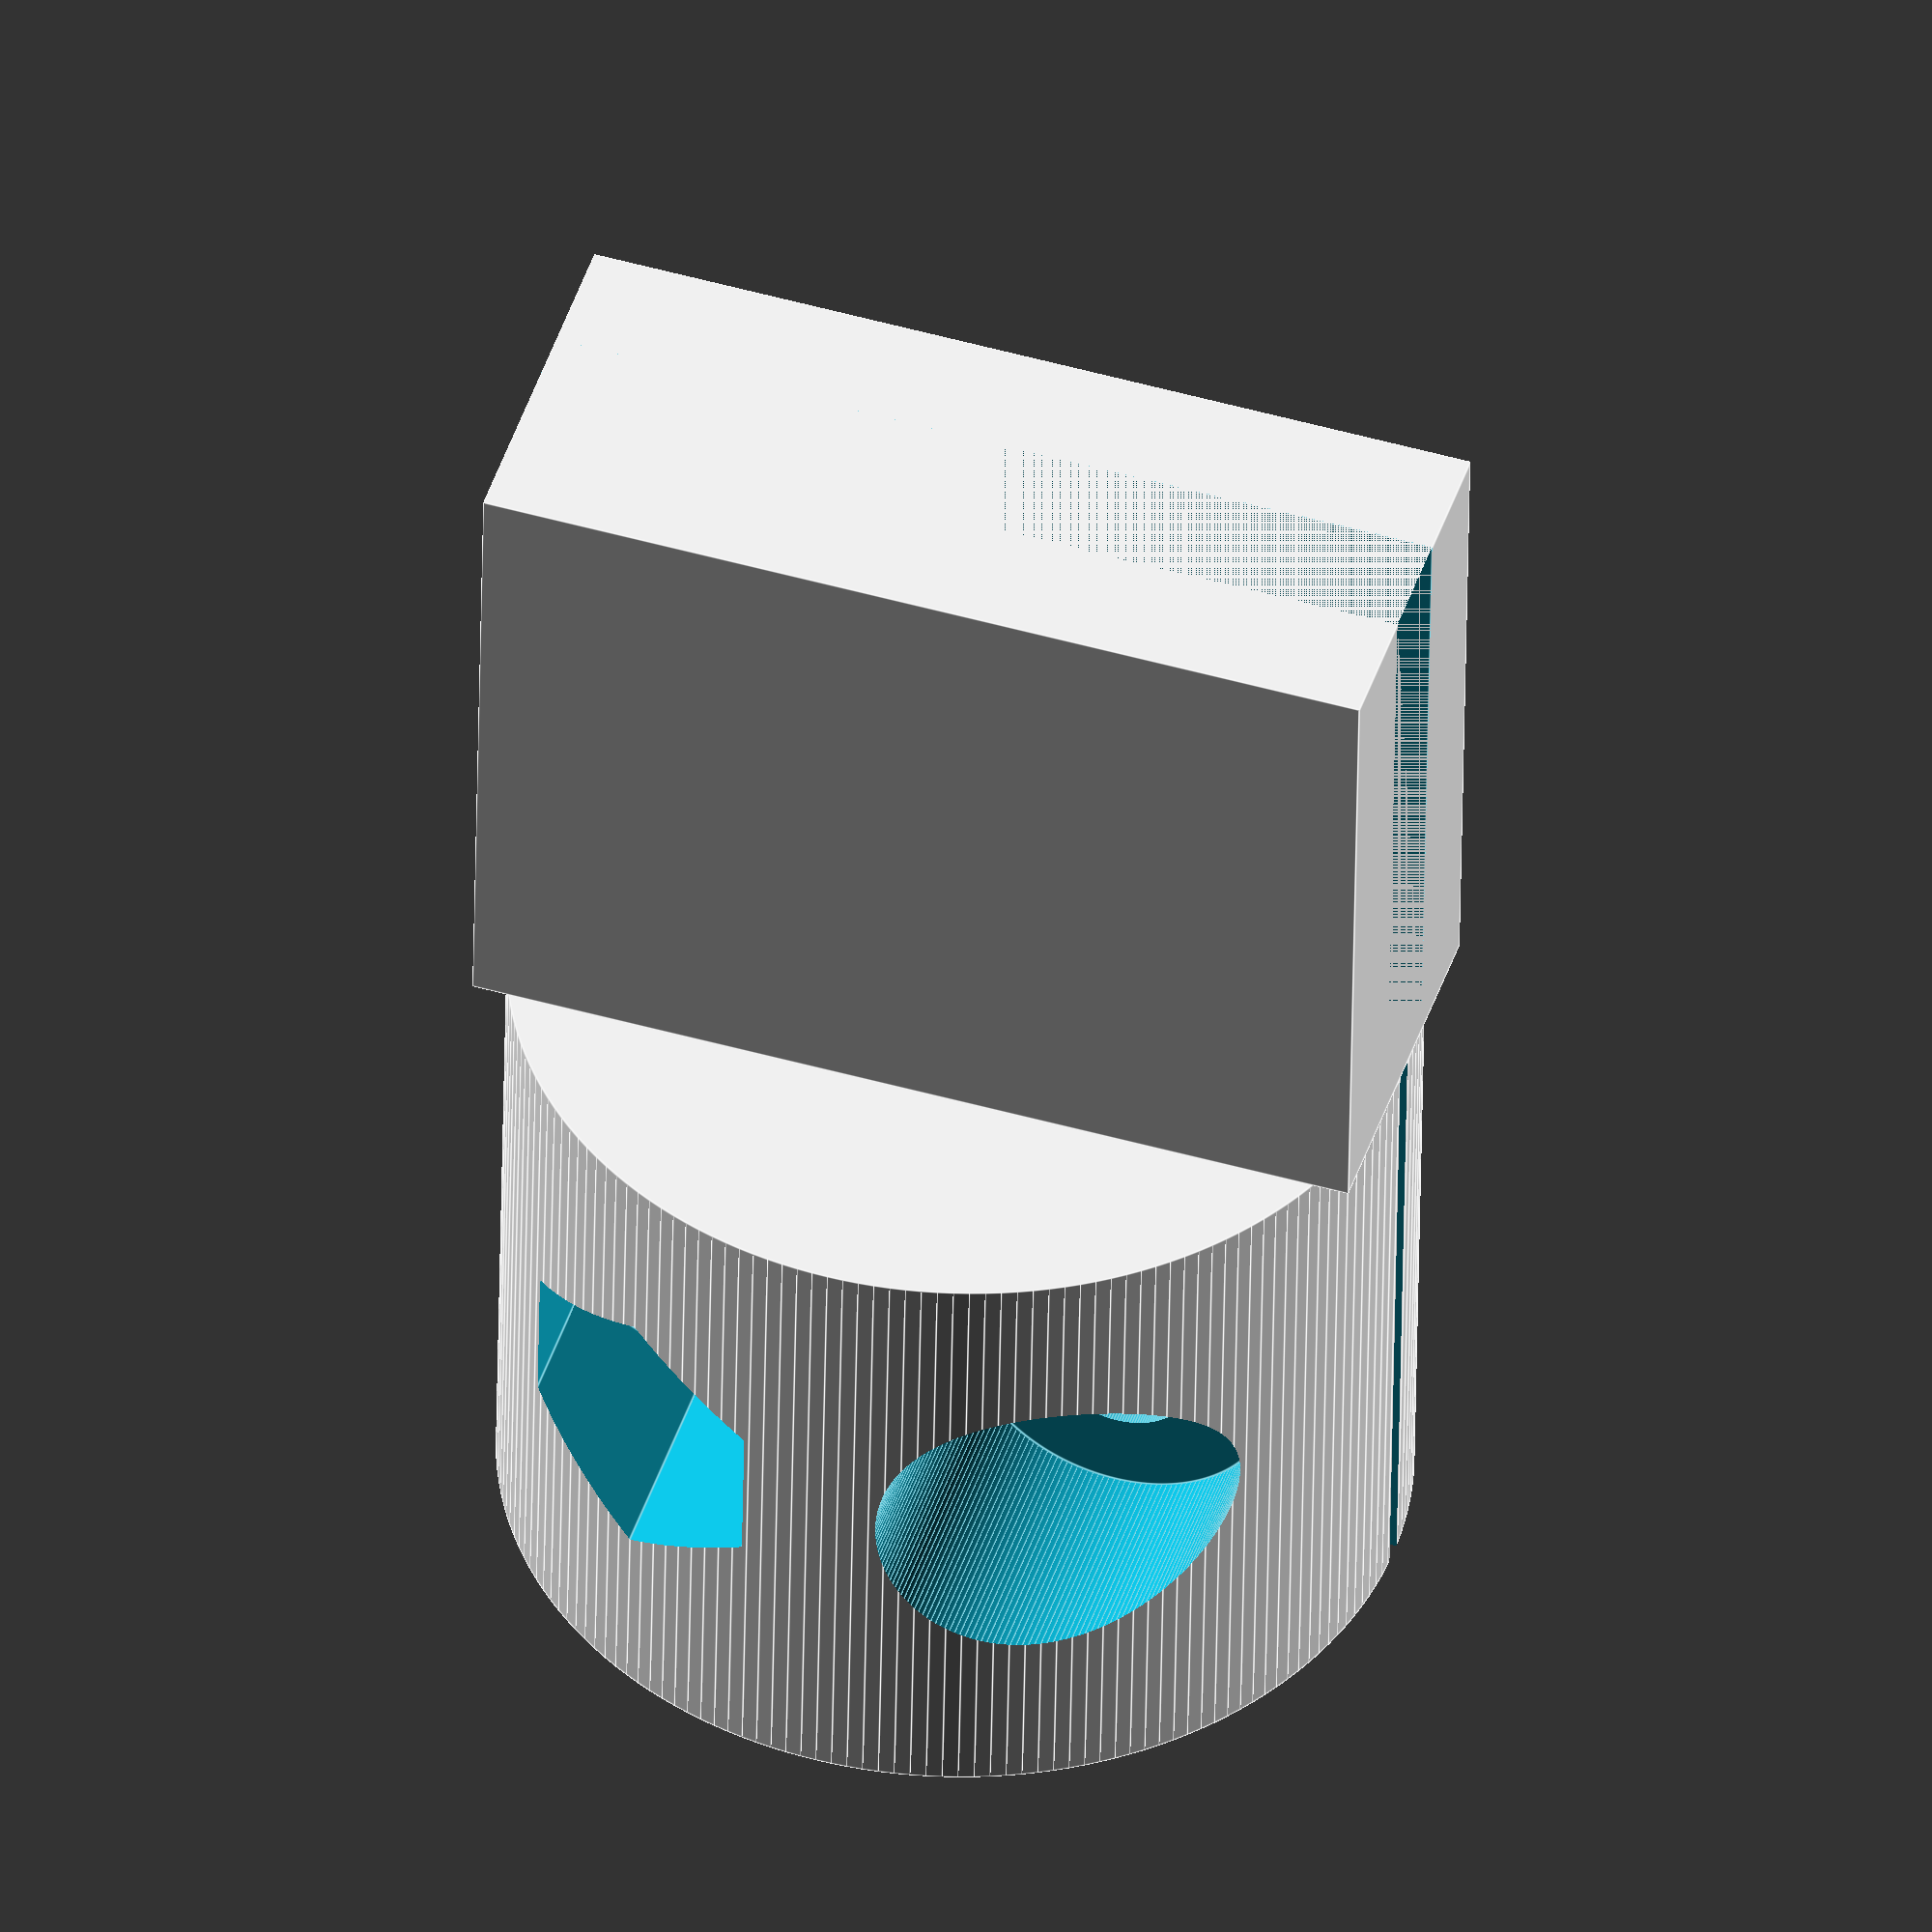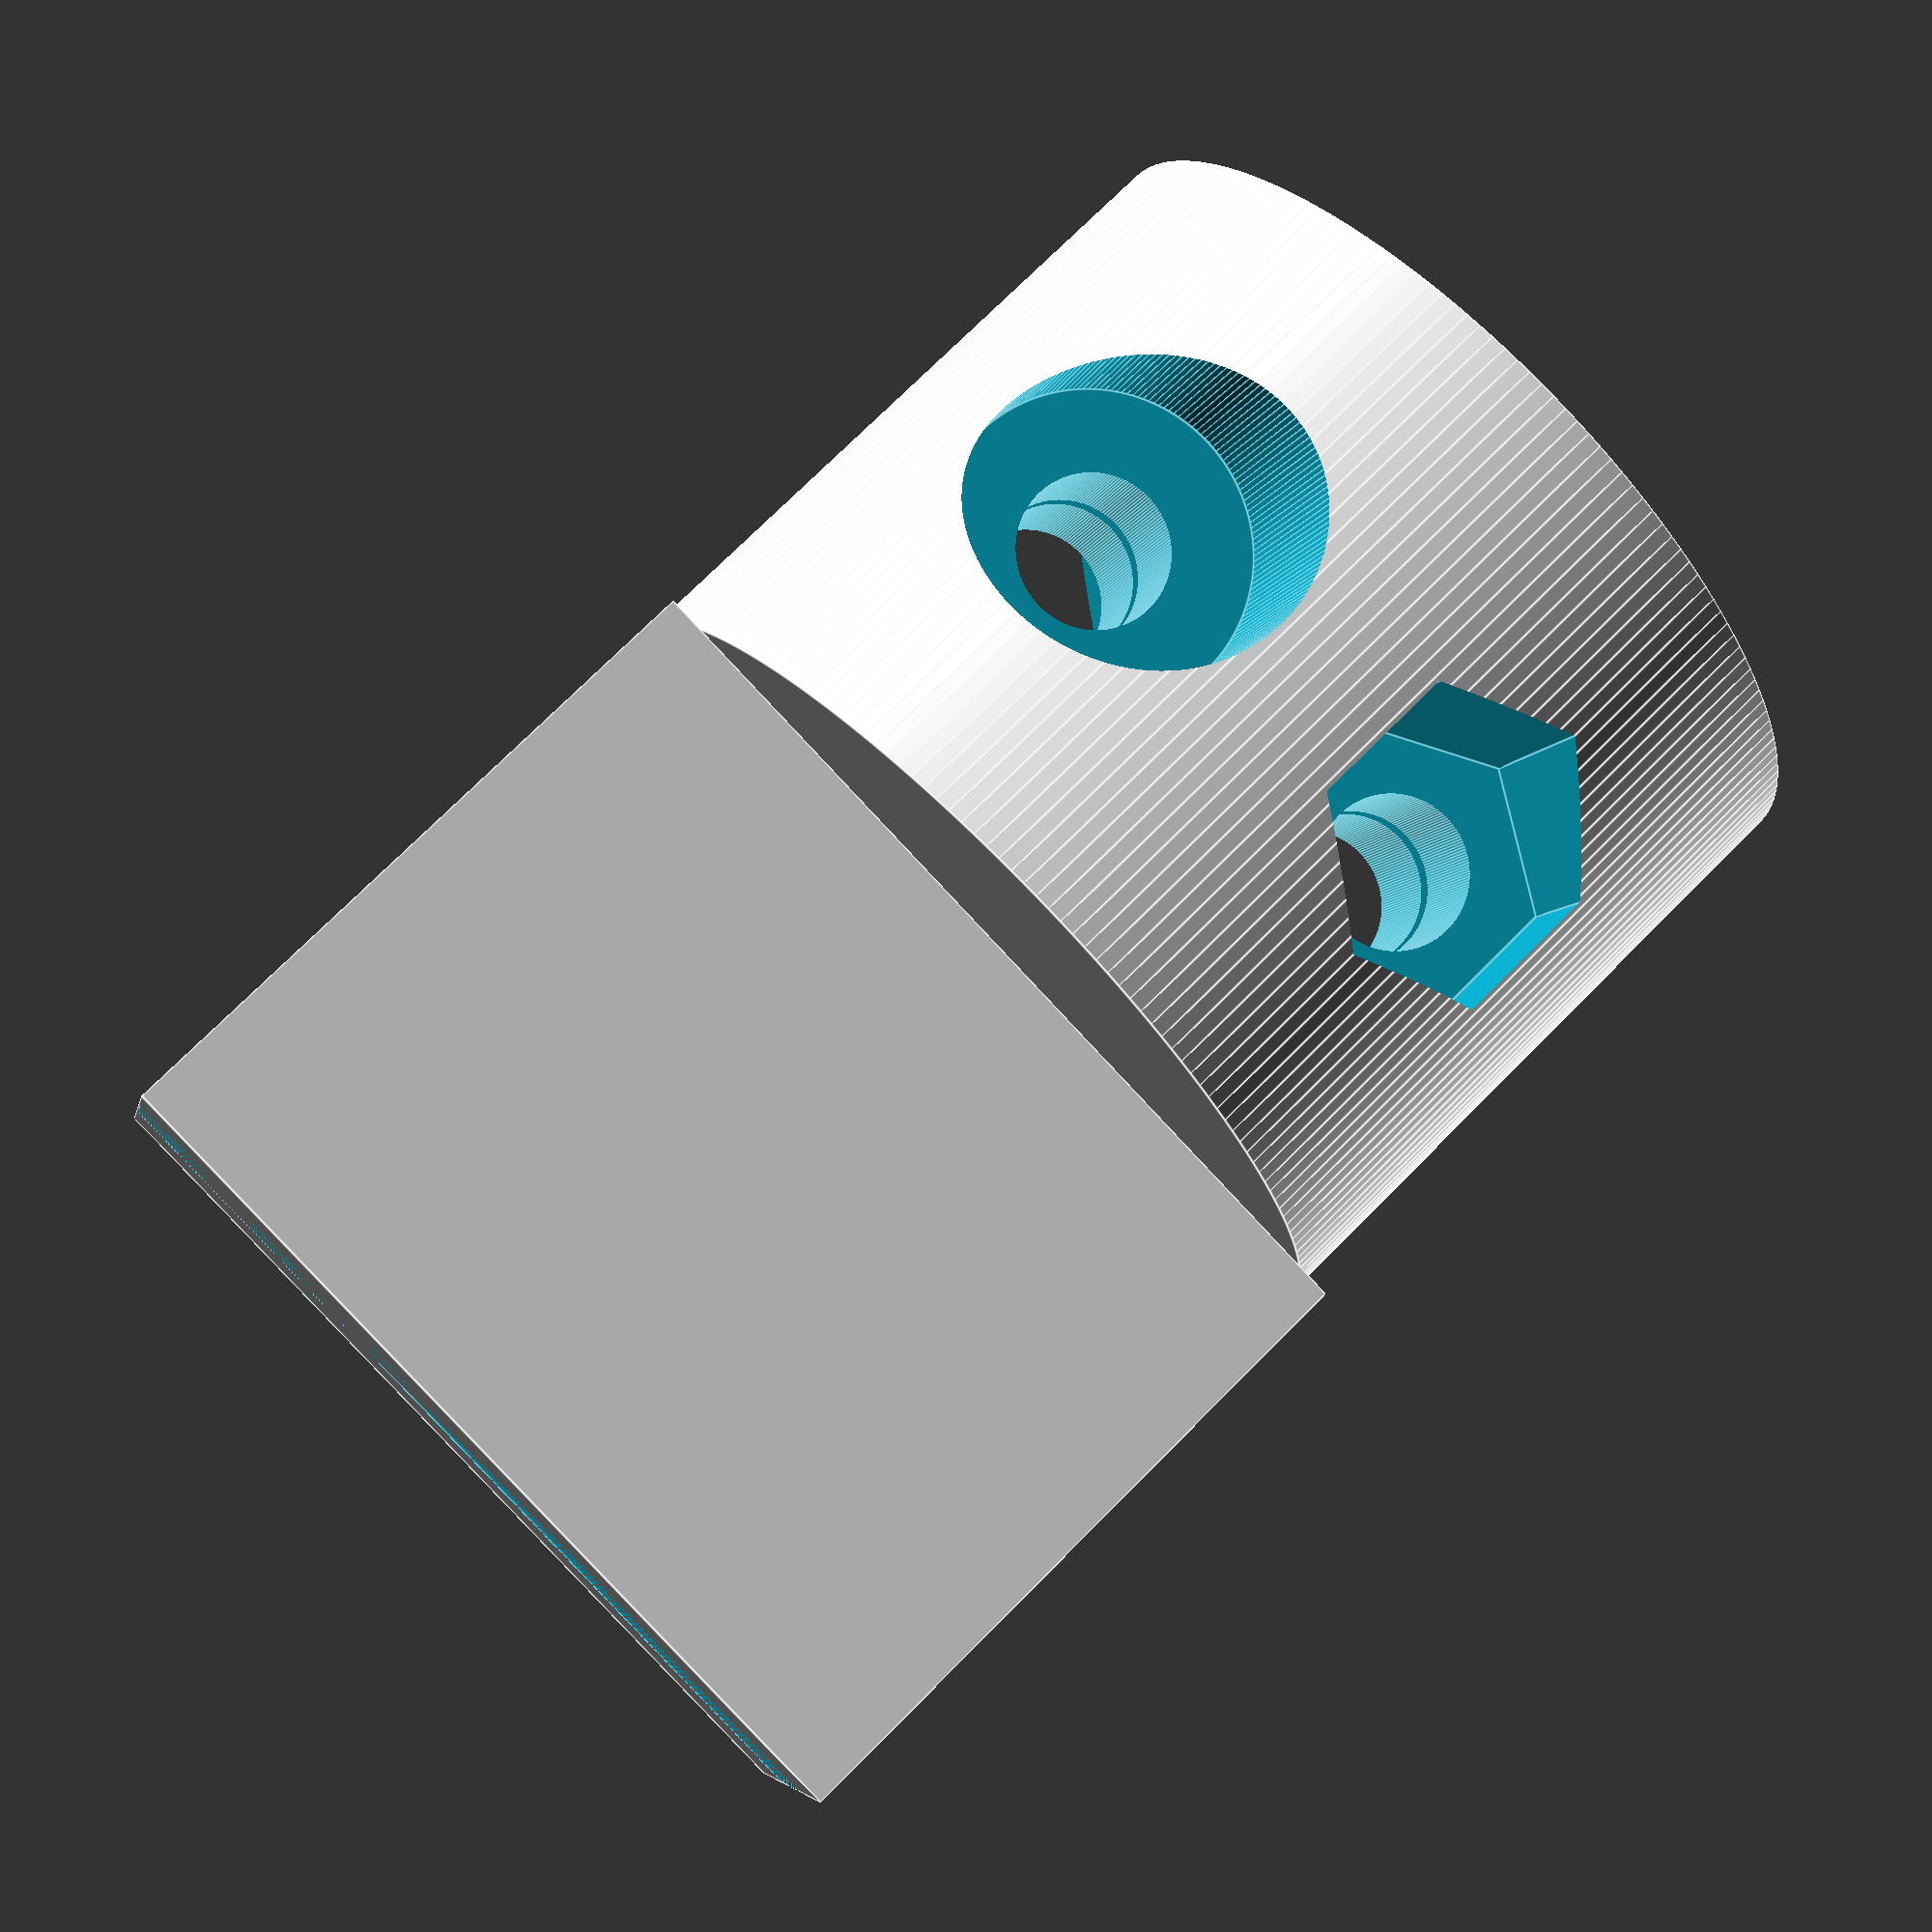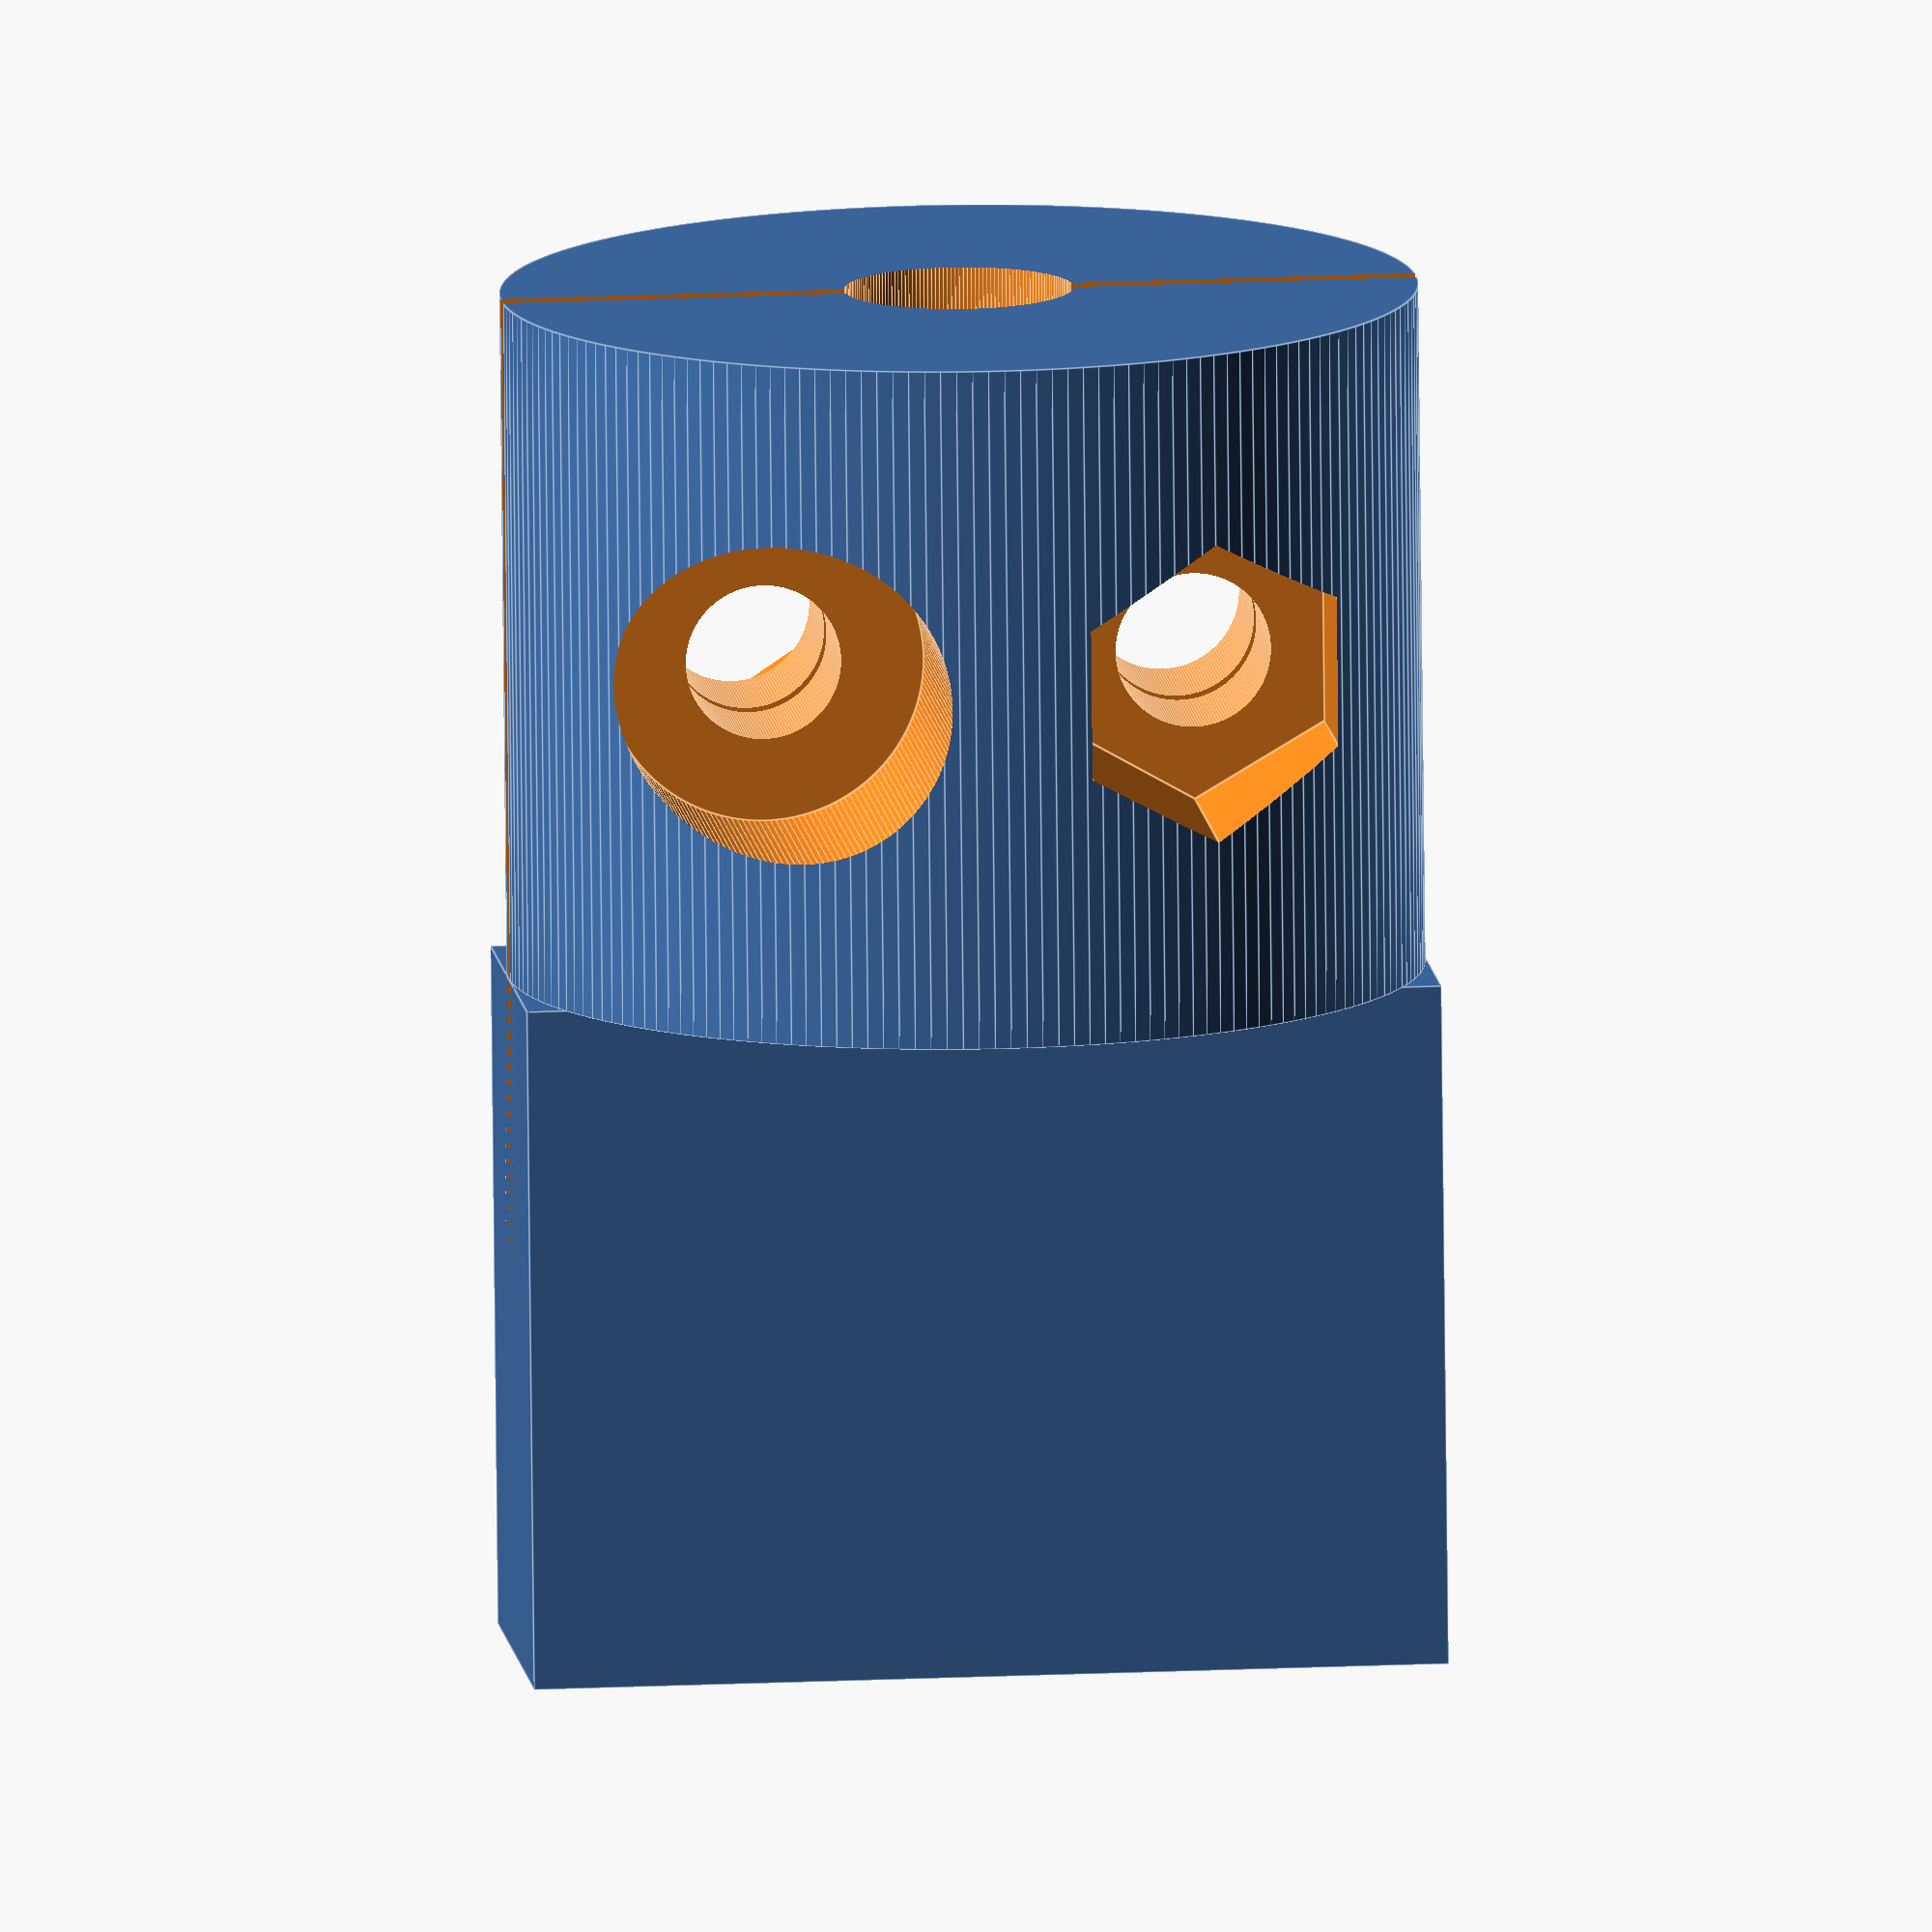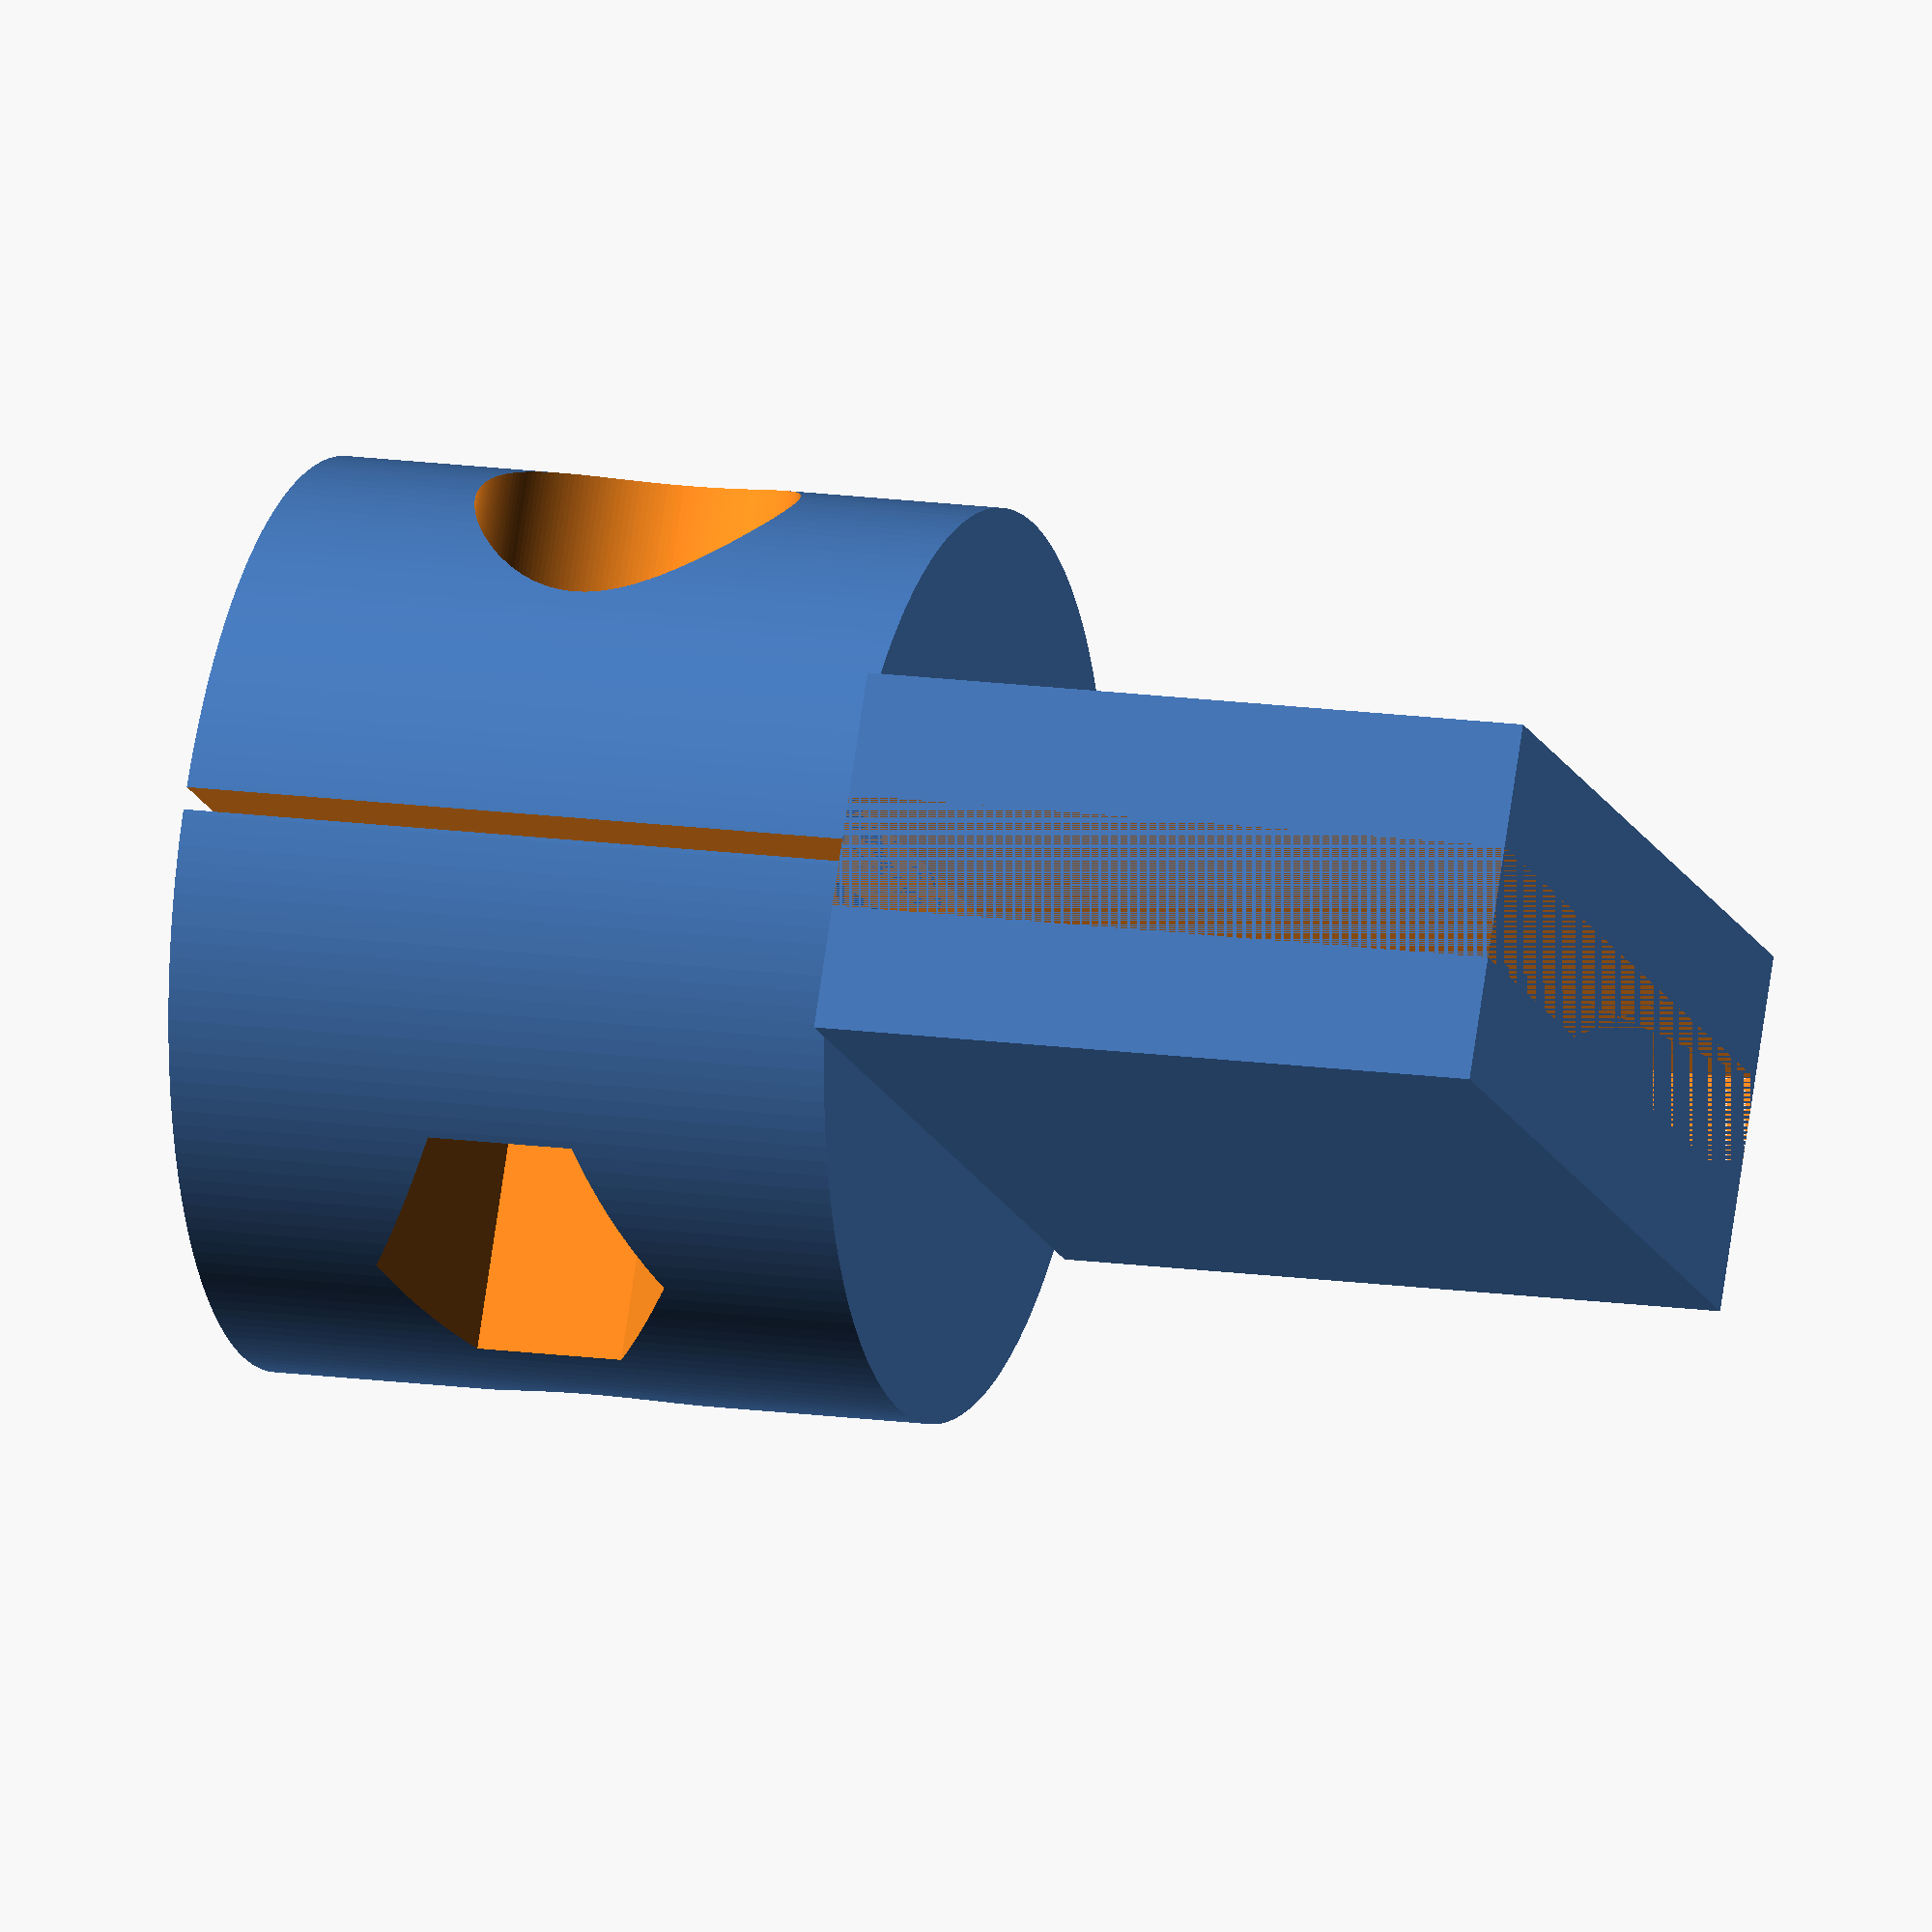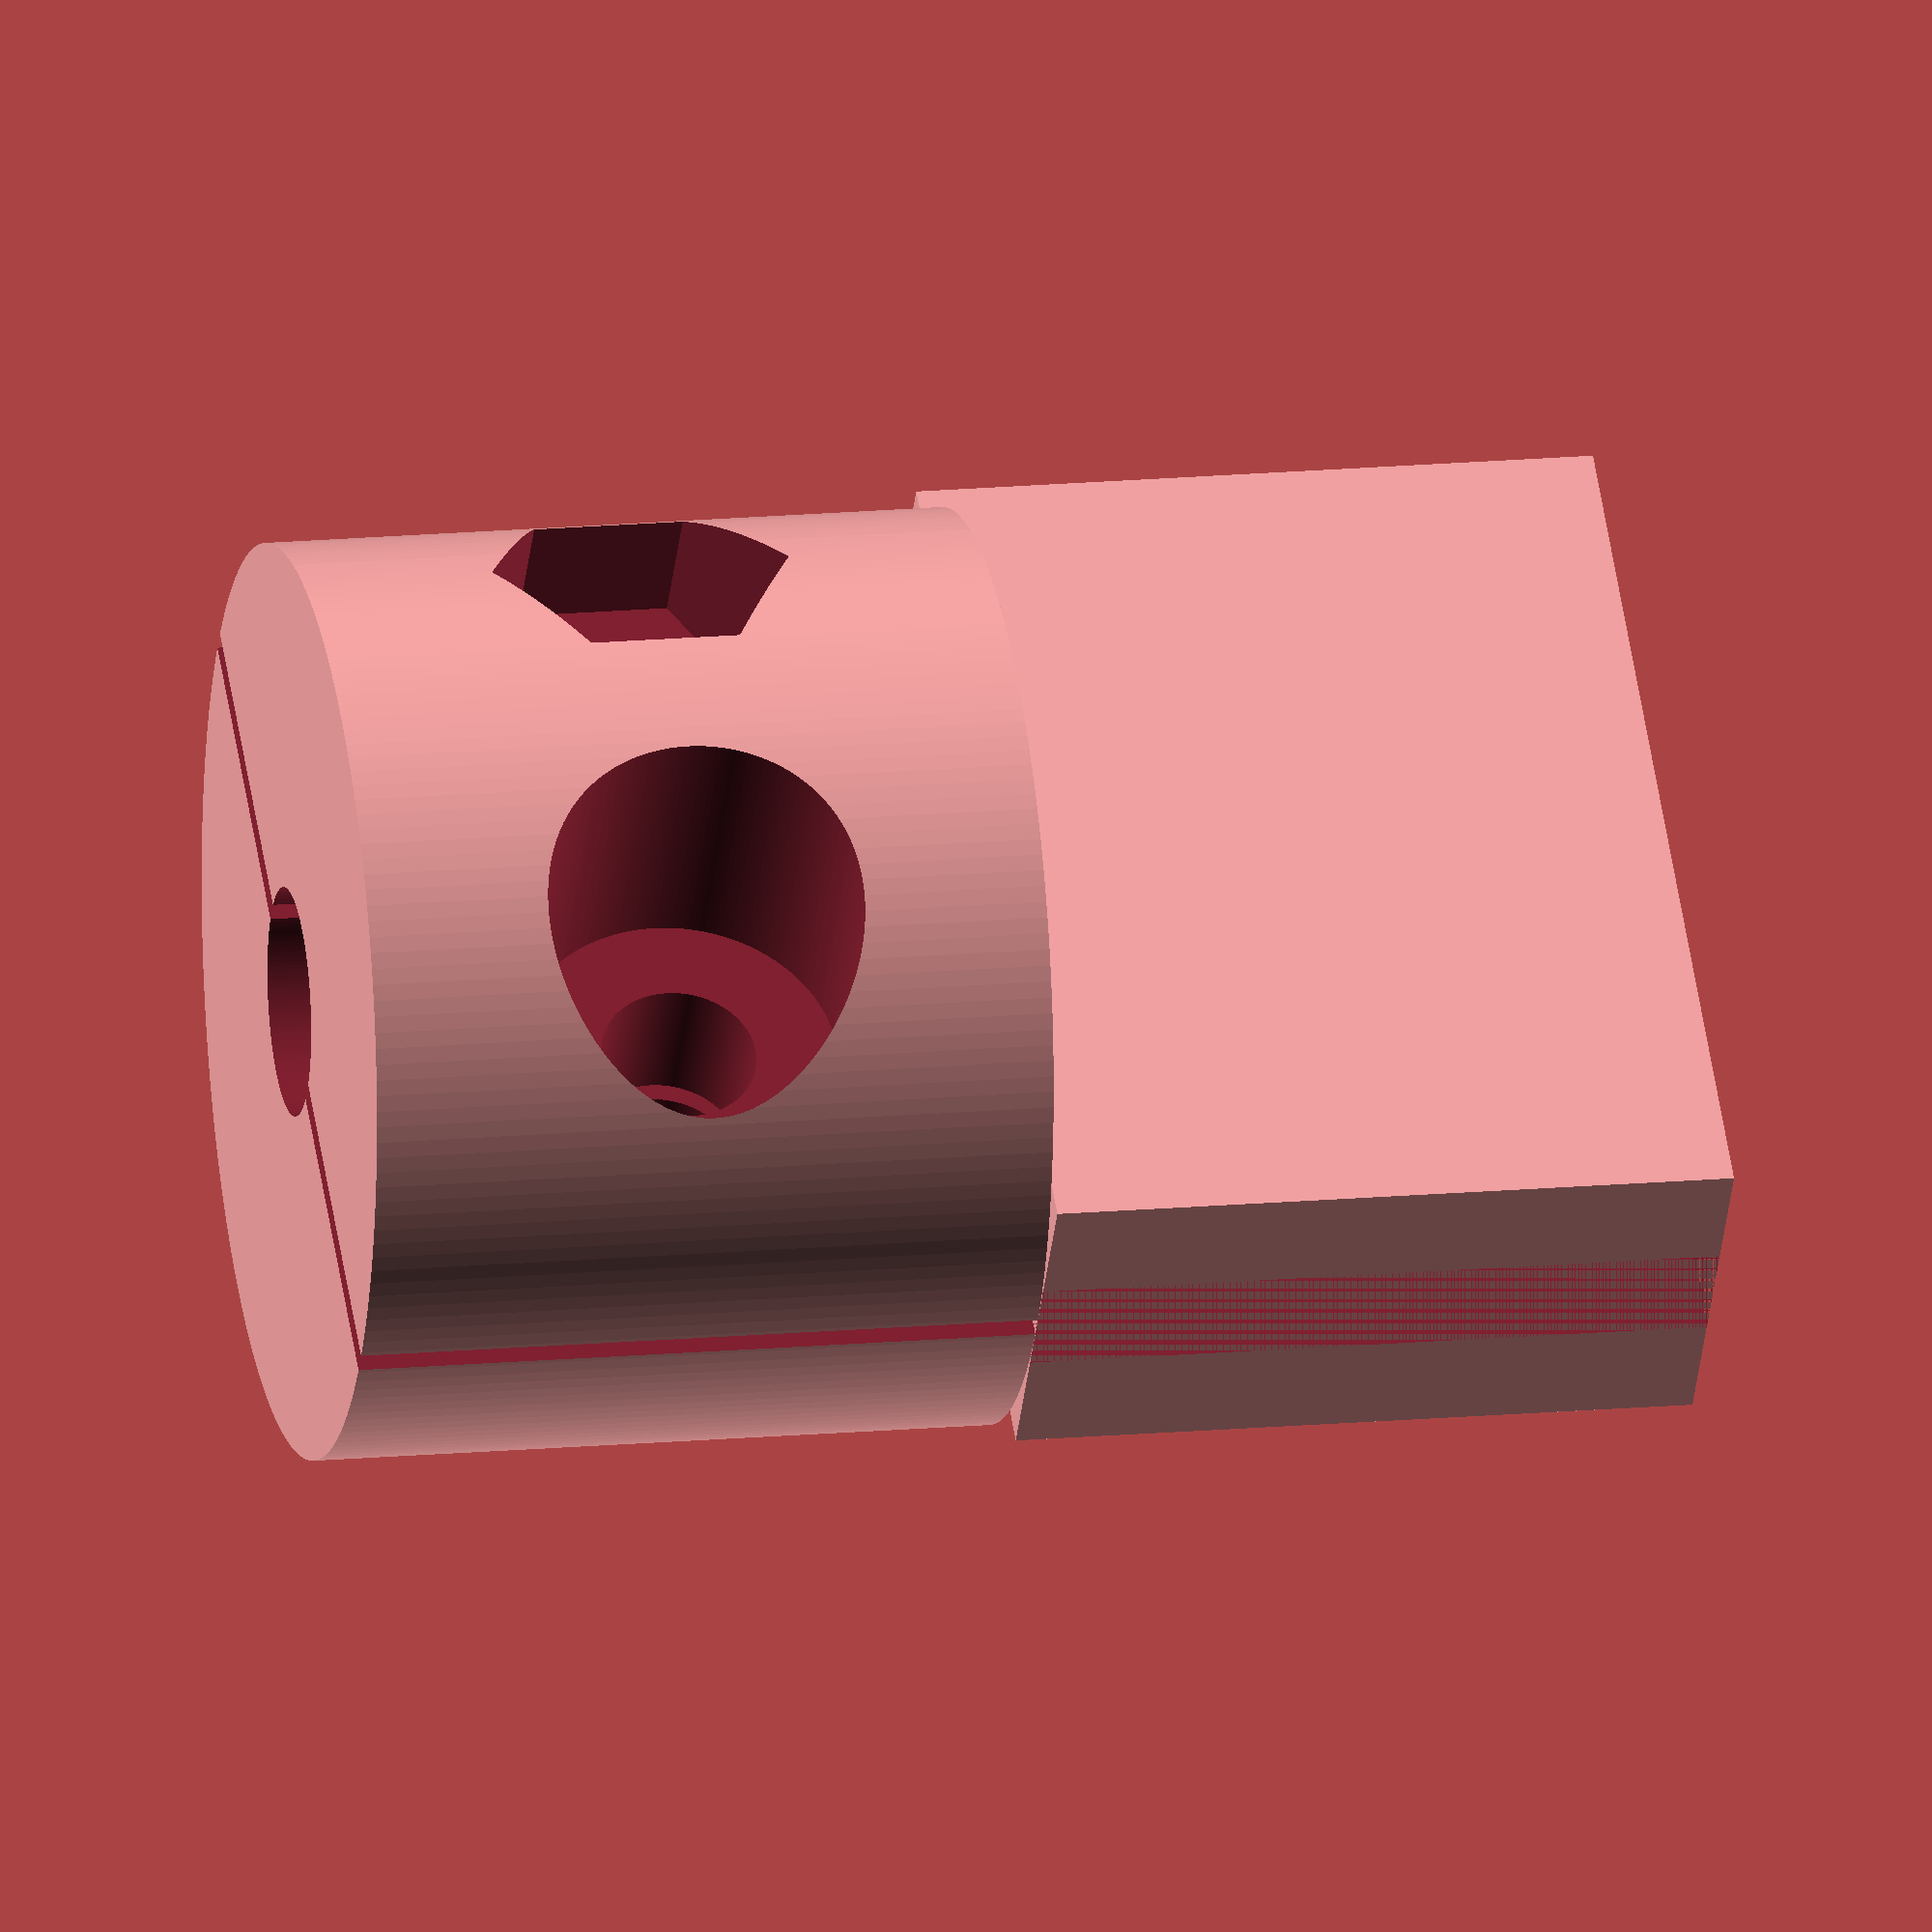
<openscad>
screwDiameter = 3.4;
screwHeadDiameter = 7;
screwThreadLength = 10;
nutWidth = 5.7;
nutThickness = 3;
shaftScrewsDistance = 5+screwDiameter+1;
$fn=180;

module coupler() {
    difference() {
        cylinder(d=20, h=15);
        translate([0,0,-1]) {
            cylinder(d=5, h=20);
        }
        translate([0,shaftScrewsDistance/2, 15/2])
            rotate([90,0,90])
                screw();
        translate([0,-shaftScrewsDistance/2, 15/2])
            rotate([90,0,270])
                screw();
        // cut between the two halves
        cube([0.5, 100, 100], center=true);
    }
    
}

module screw()
{
    // thread
    cylinder(d=screwDiameter, h=100, center=true);
    // head
    translate([0,0,(screwThreadLength-nutThickness)/2])
        cylinder(d=screwHeadDiameter, h=100);
    // nut
    translate([0,0,-(screwThreadLength-nutThickness)/2])
        rotate([180,0,30])
            cylinder(d=nutWidth*2*tan(30), h=100, $fn=6);
}

union() {
    coupler();
    translate([0, 0, 15 + 15/2]) {
        difference() {
            cube([8, 20, 15], center=true);
            
            cube([2.5, 20, 15], center=true);
        }
    }
}
</openscad>
<views>
elev=44.6 azim=287.6 roll=359.1 proj=o view=edges
elev=106.0 azim=105.3 roll=135.2 proj=p view=edges
elev=259.5 azim=95.7 roll=359.4 proj=o view=edges
elev=345.9 azim=118.1 roll=288.0 proj=o view=wireframe
elev=164.2 azim=233.6 roll=281.0 proj=o view=wireframe
</views>
